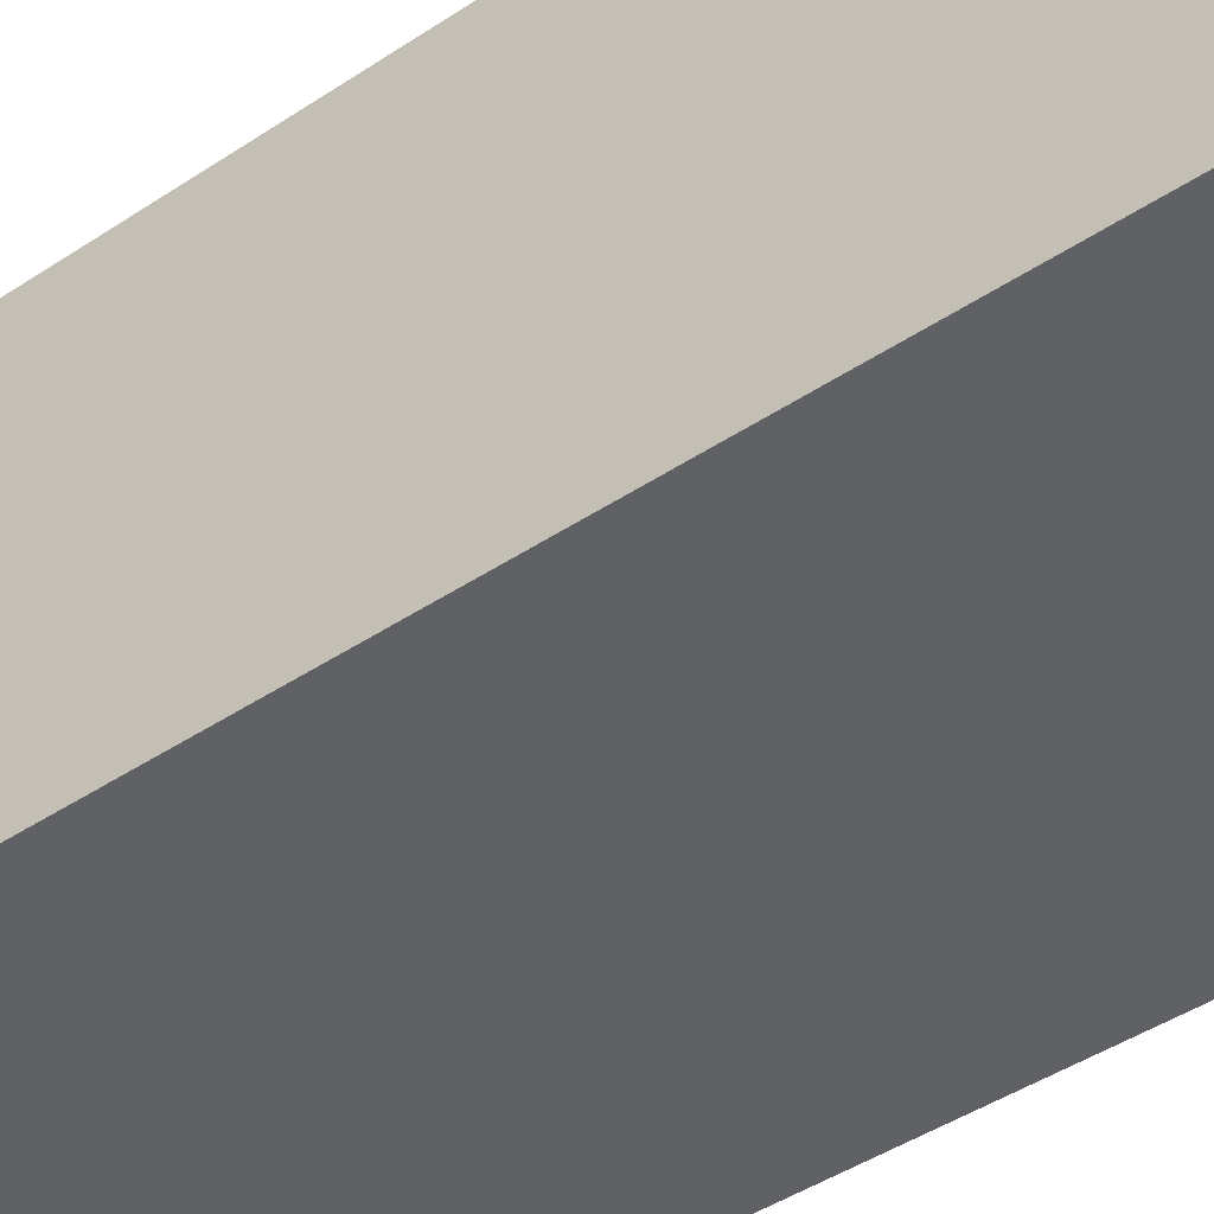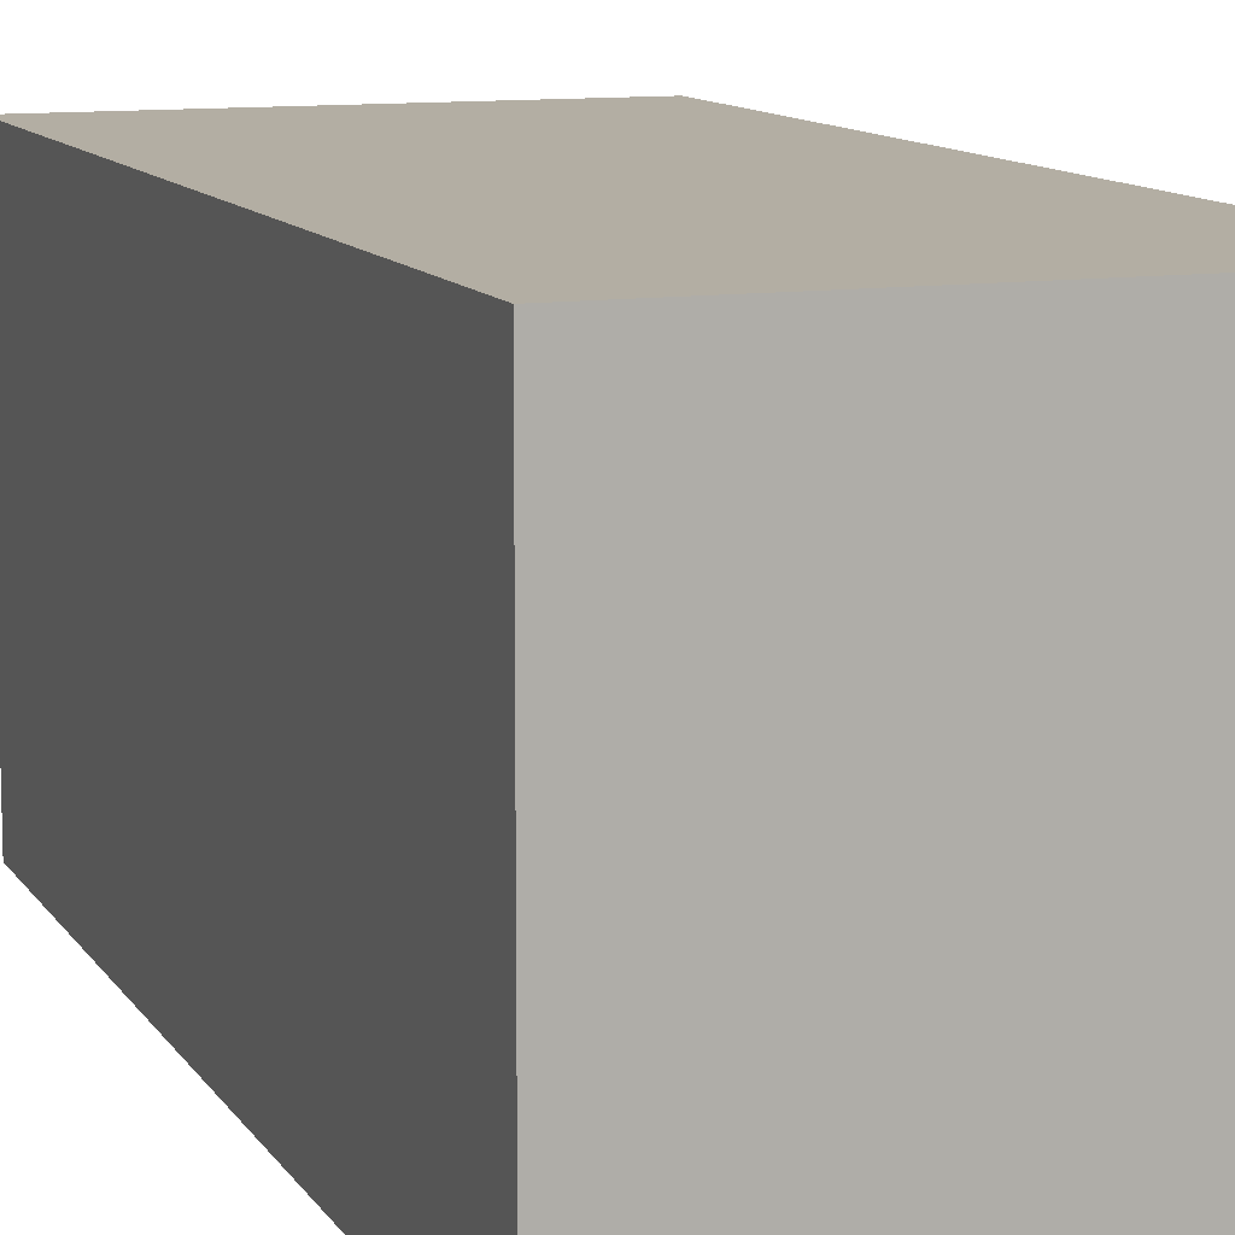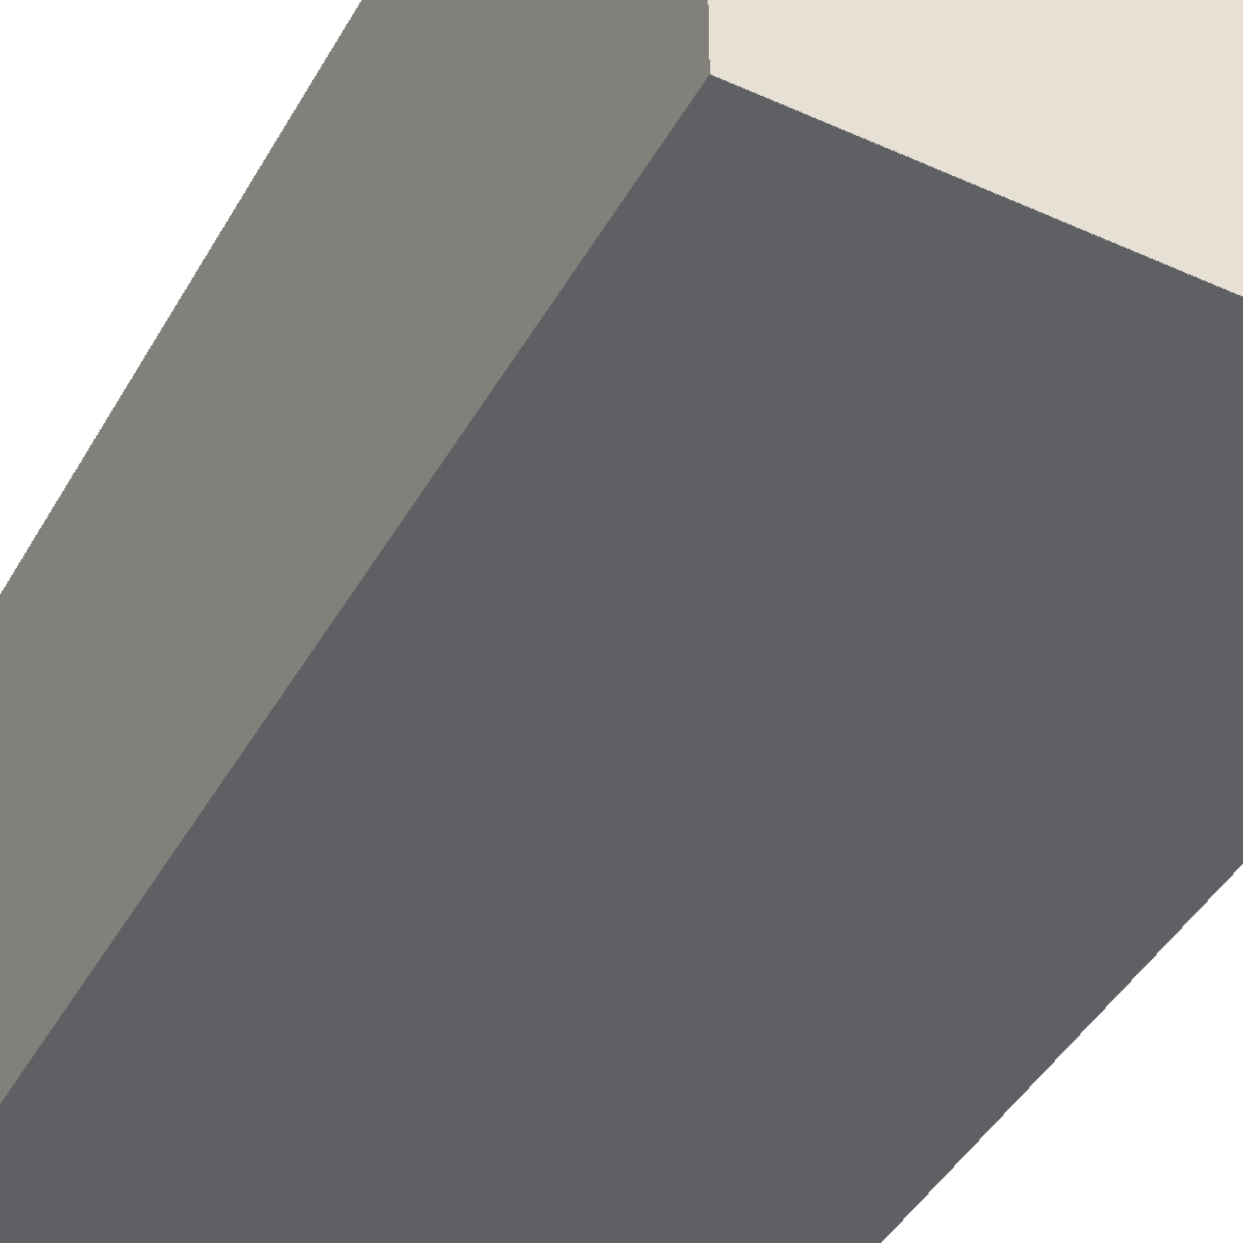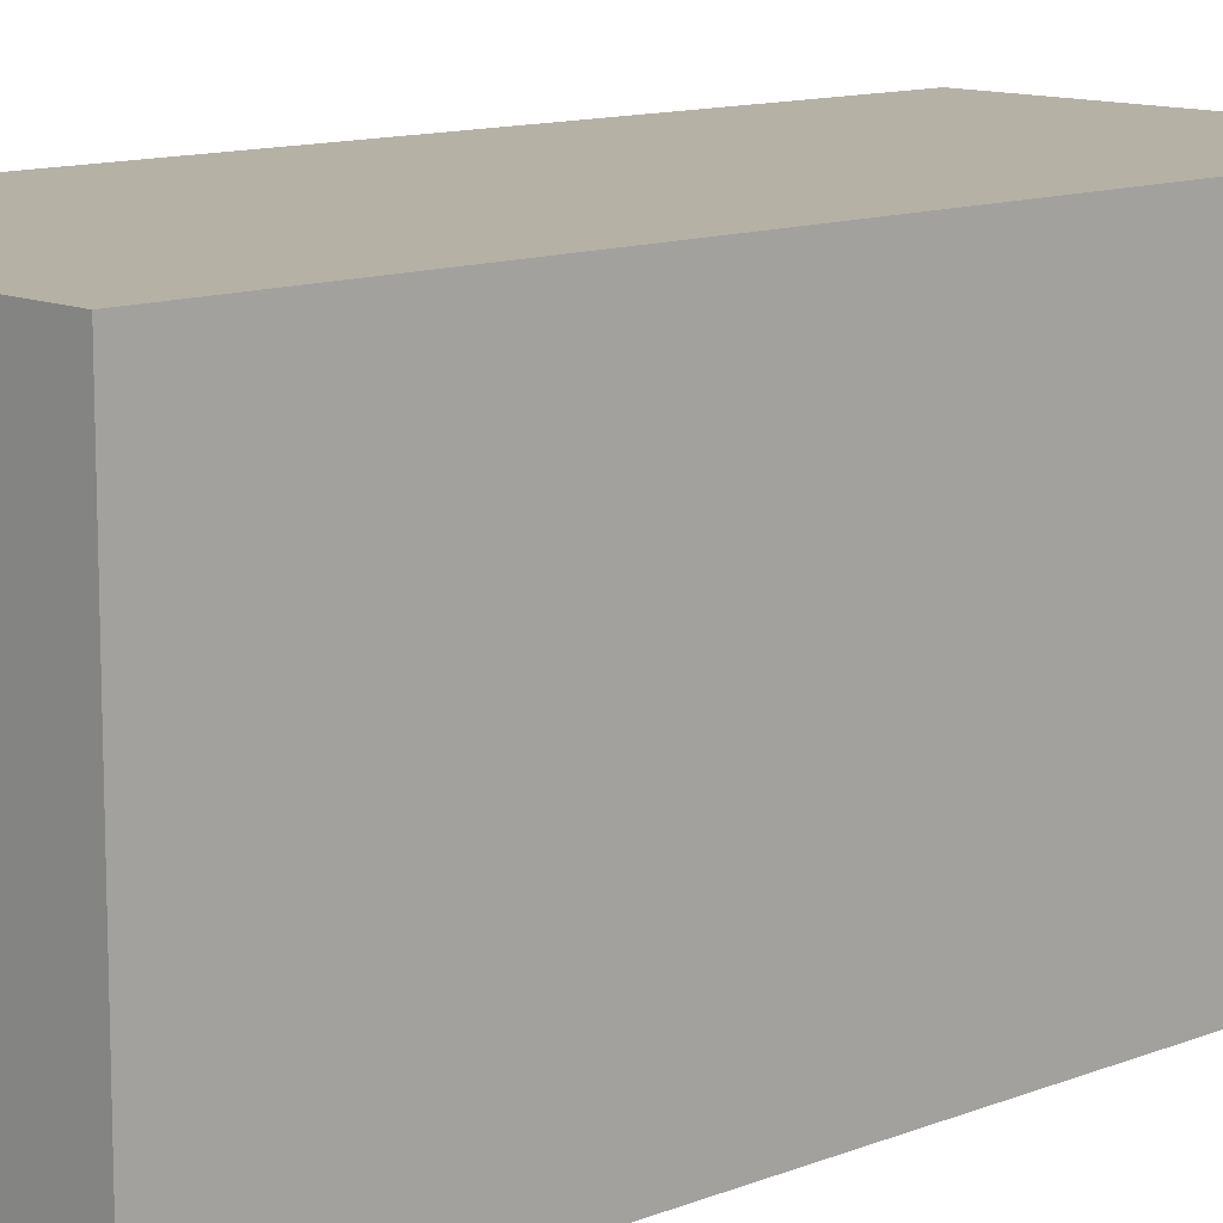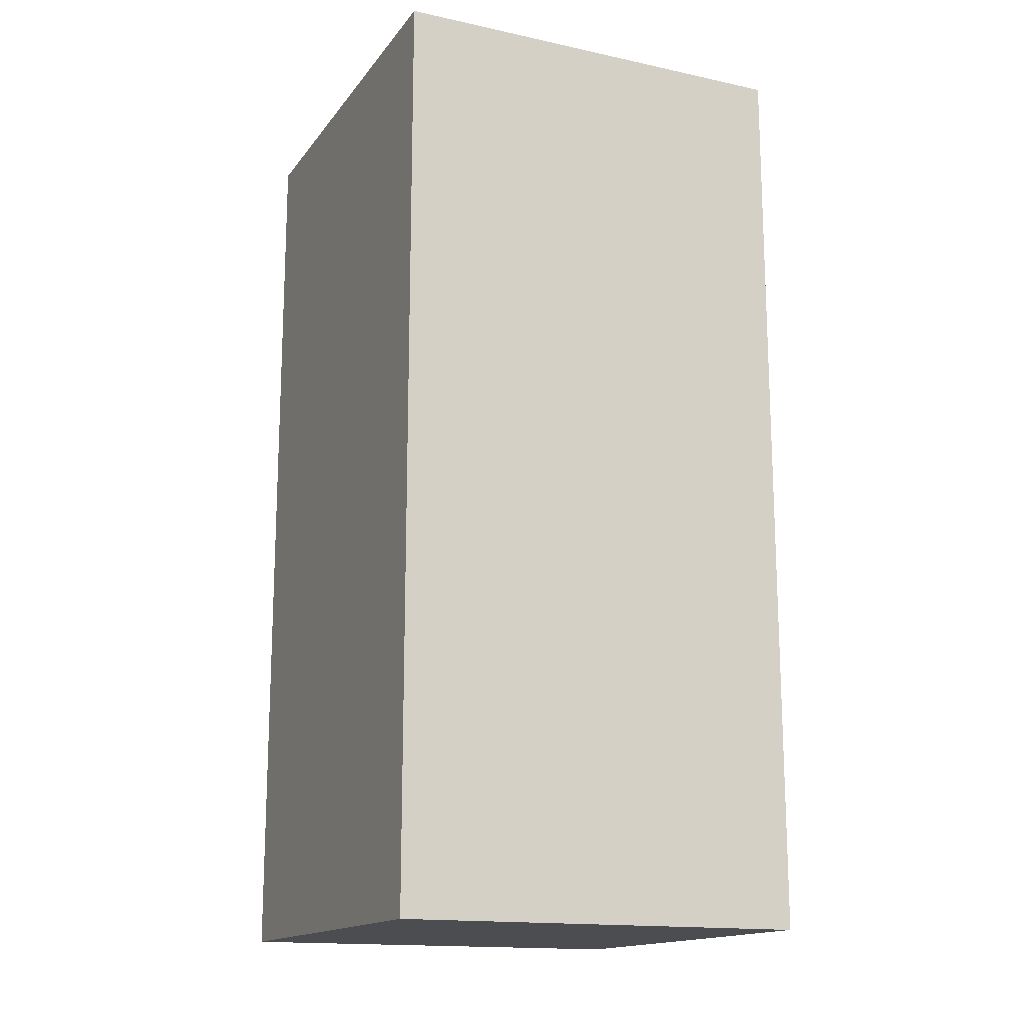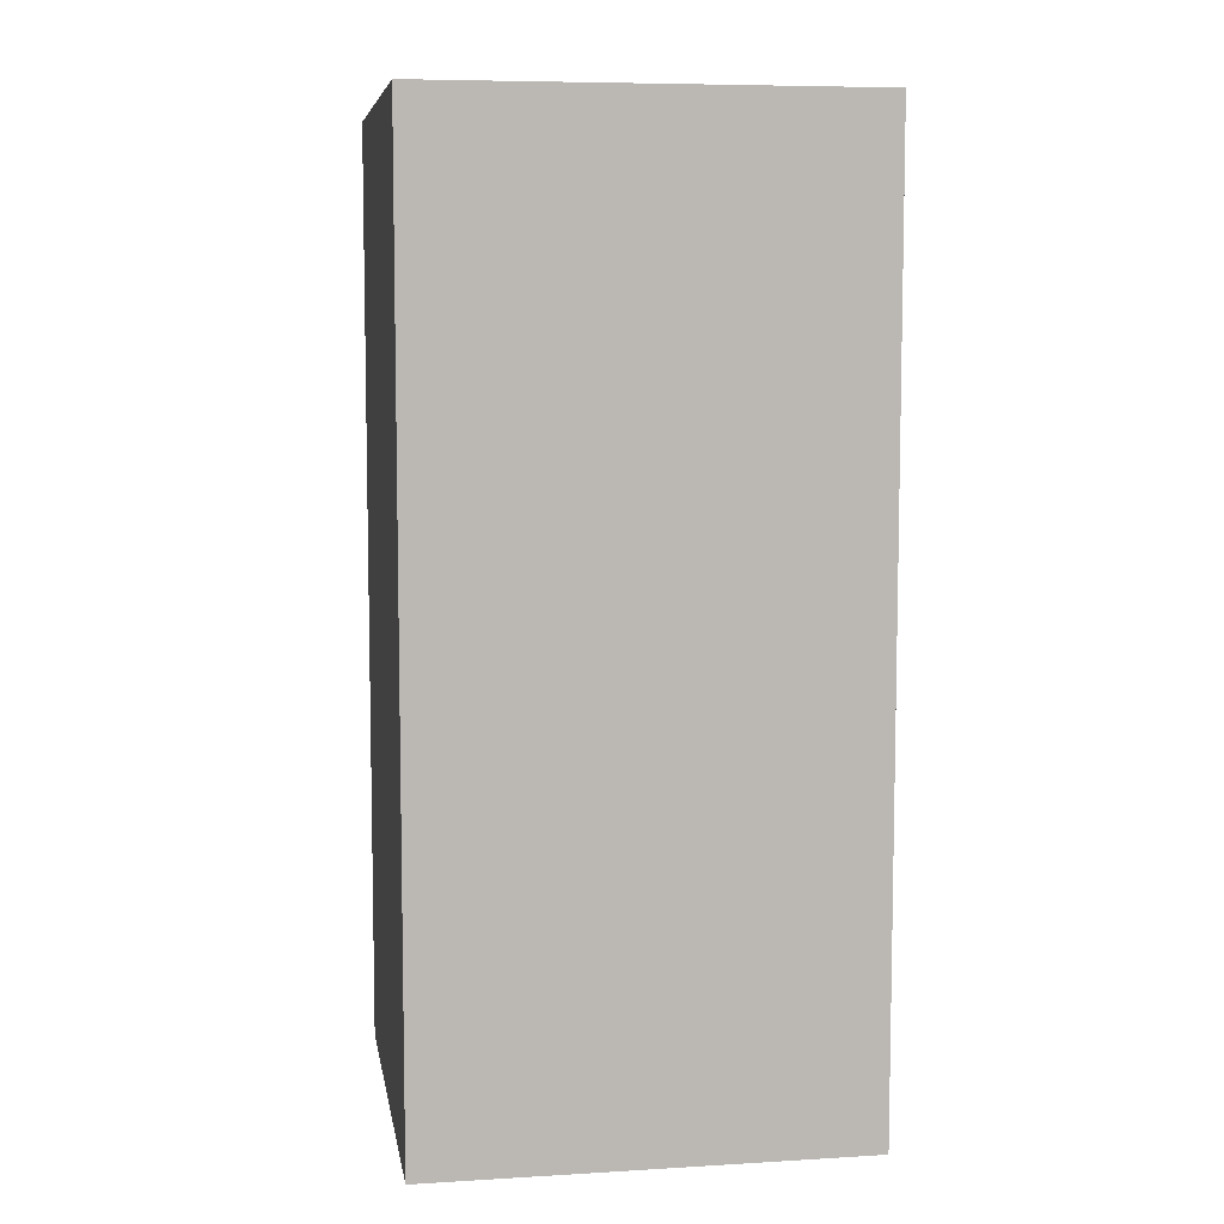
<metadata>
{"format":"obj","ext":"obj","renderer":"f3d","projection":"perspective","resolution":1024,"background":"white","views":[{"elev":-46.7,"azim":126.8,"up":"+Y"},{"elev":11.0,"azim":-19.9,"up":"+Y"},{"elev":-44.2,"azim":-27.8,"up":"+Y"},{"elev":11.9,"azim":46.6,"up":"+Y"},{"elev":-15.7,"azim":155.8,"up":"+Z"},{"elev":7.4,"azim":-99.5,"up":"+Z"}]}
</metadata>
<code>
o Cube.005
v 0.05858 0.09111 -0.3683
v 0.05858 -0.05645 -0.3683
v -0.08469 -0.05645 -0.3683
v -0.08469 0.09111 -0.3683
v 0.05858 0.09111 -0.0489
v 0.05858 -0.05645 -0.0489
v -0.08469 -0.05645 -0.0489
v -0.08469 0.09111 -0.0489
f 6 2 1
f 7 3 2
f 8 4 3
f 5 1 4
f 2 3 4
f 7 6 5
f 5 6 1
f 6 7 2
f 7 8 3
f 8 5 4
f 1 2 4
f 8 7 5

</code>
